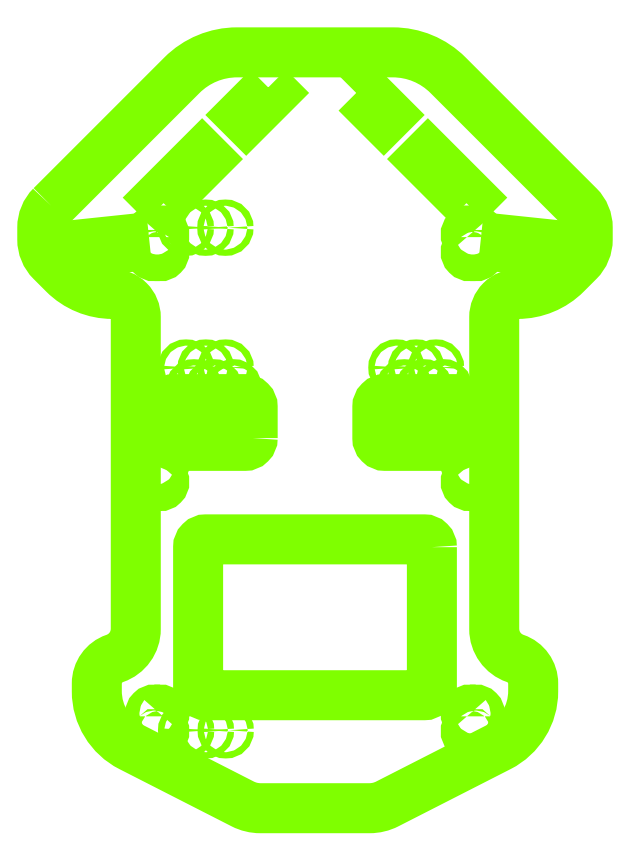
<metadata>
{"format":"dxf","ext":"dxf","renderer":"ezdxf+matplotlib","layout":"modelspace","background":"white","min_lineweight":24,"dpi":150}
</metadata>
<code>
0
SECTION
2
ENTITIES
0
CIRCLE
8
MainBoard
10
12.99
20
13.55
30
0
40
0.4
0
CIRCLE
8
MainBoard
10
14.01
20
11.01
30
0
40
0.4
0
CIRCLE
8
MainBoard
10
-11.5
20
31.5
30
0
40
0.4
0
CIRCLE
8
MainBoard
10
10.45
20
13.55
30
0
40
0.4
0
CIRCLE
8
MainBoard
10
11.47
20
11.01
30
0
40
0.4
0
CIRCLE
8
MainBoard
10
16.55
20
11.01
30
0
40
0.4
0
CIRCLE
8
MainBoard
10
15.53
20
13.55
30
0
40
0.4
0
CIRCLE
8
MainBoard
10
-10.45
20
11.01
30
0
40
0.4
0
CIRCLE
8
MainBoard
10
-15.53
20
11.01
30
0
40
0.4
0
CIRCLE
8
MainBoard
10
-16.55
20
13.55
30
0
40
0.4
0
CIRCLE
8
MainBoard
10
-12.99
20
11.01
30
0
40
0.4
0
CIRCLE
8
MainBoard
10
-11.47
20
13.55
30
0
40
0.4
0
CIRCLE
8
MainBoard
10
-14.01
20
13.55
30
0
40
0.4
0
CIRCLE
8
MainBoard
10
-16.54
20
-33
30
0
40
0.4
0
CIRCLE
8
MainBoard
10
-14
20
-33
30
0
40
0.4
0
CIRCLE
8
MainBoard
10
-11.46
20
-33
30
0
40
0.4
0
POLYLINE
8
MainBoard
66
     1
10
0
20
0
30
0
70
     1
0
VERTEX
8
MainBoard
10
-6
20
49.5
42
0
0
VERTEX
8
MainBoard
10
-9.536
20
45.96
42
0
0
VERTEX
8
MainBoard
10
-8.828
20
45.26
42
0
0
VERTEX
8
MainBoard
10
-5.293
20
48.79
42
0
0
SEQEND
0
POLYLINE
8
MainBoard
66
     1
10
0
20
0
30
0
70
     1
0
VERTEX
8
MainBoard
10
32.45
20
29.11
42
0
0
VERTEX
8
MainBoard
10
32.35
20
28.12
42
0
0
VERTEX
8
MainBoard
10
24.39
20
28.95
42
0
0
VERTEX
8
MainBoard
10
24.5
20
29.95
42
0
0
SEQEND
0
POLYLINE
8
MainBoard
66
     1
10
0
20
0
30
0
70
     1
0
VERTEX
8
MainBoard
10
-32.45
20
29.11
42
0
0
VERTEX
8
MainBoard
10
-32.35
20
28.12
42
0
0
VERTEX
8
MainBoard
10
-24.39
20
28.95
42
0
0
VERTEX
8
MainBoard
10
-24.5
20
29.95
42
0
0
SEQEND
0
POLYLINE
8
MainBoard
66
     1
10
0
20
0
30
0
70
     1
0
VERTEX
8
MainBoard
10
-19.44
20
34.65
42
0
0
VERTEX
8
MainBoard
10
-13.78
20
40.31
42
0
0
VERTEX
8
MainBoard
10
-14.49
20
41.01
42
0
0
VERTEX
8
MainBoard
10
-20.14
20
35.36
42
0
0
SEQEND
0
POLYLINE
8
MainBoard
66
     1
10
0
20
0
30
0
70
     1
0
VERTEX
8
MainBoard
10
19.44
20
34.65
42
0
0
VERTEX
8
MainBoard
10
13.78
20
40.31
42
0
0
VERTEX
8
MainBoard
10
14.49
20
41.01
42
0
0
VERTEX
8
MainBoard
10
20.14
20
35.36
42
0
0
SEQEND
0
POLYLINE
8
MainBoard
66
     1
10
0
20
0
30
0
70
     1
0
VERTEX
8
MainBoard
10
5.293
20
48.79
42
0
0
VERTEX
8
MainBoard
10
6
20
49.5
42
0
0
VERTEX
8
MainBoard
10
9.536
20
45.96
42
0
0
VERTEX
8
MainBoard
10
8.828
20
45.26
42
0
0
SEQEND
0
POLYLINE
8
MainBoard
66
     1
10
0
20
0
30
0
70
     1
0
VERTEX
8
MainBoard
10
15
20
-9.5
42
0.4142
0
VERTEX
8
MainBoard
10
14
20
-8.5
42
0
0
VERTEX
8
MainBoard
10
-14
20
-8.5
42
0.4142
0
VERTEX
8
MainBoard
10
-15
20
-9.5
42
0
0
VERTEX
8
MainBoard
10
-15
20
-27.5
42
0.4142
0
VERTEX
8
MainBoard
10
-14
20
-28.5
42
0
0
VERTEX
8
MainBoard
10
14
20
-28.5
42
0.4142
0
VERTEX
8
MainBoard
10
15
20
-27.5
42
0
0
SEQEND
0
POLYLINE
8
MainBoard
66
     1
10
0
20
0
30
0
70
     1
0
VERTEX
8
MainBoard
10
-33.84
20
34.3
42
0.1989
0
VERTEX
8
MainBoard
10
-35
20
31.5
42
0
0
VERTEX
8
MainBoard
10
-35
20
30
42
0.1989
0
VERTEX
8
MainBoard
10
-33.83
20
27.17
42
0
0
VERTEX
8
MainBoard
10
-32.24
20
25.59
42
0.1989
0
VERTEX
8
MainBoard
10
-26
20
23
42
-0.4142
0
VERTEX
8
MainBoard
10
-23
20
20
42
0
0
VERTEX
8
MainBoard
10
-23
20
-20
42
-0.3205
0
VERTEX
8
MainBoard
10
-25.7
20
-23.78
42
0.3205
0
VERTEX
8
MainBoard
10
-28
20
-27
42
0
0
VERTEX
8
MainBoard
10
-28
20
-28
42
0.2819
0
VERTEX
8
MainBoard
10
-23.64
20
-35.13
42
0
0
VERTEX
8
MainBoard
10
-9.272
20
-42.45
42
0.1185
0
VERTEX
8
MainBoard
10
-7
20
-43
42
0
0
VERTEX
8
MainBoard
10
0
20
-43
42
0
0
VERTEX
8
MainBoard
10
7
20
-43
42
0.1185
0
VERTEX
8
MainBoard
10
9.272
20
-42.45
42
0
0
VERTEX
8
MainBoard
10
23.64
20
-35.13
42
0.2819
0
VERTEX
8
MainBoard
10
28
20
-28
42
0
0
VERTEX
8
MainBoard
10
28
20
-27
42
0.3205
0
VERTEX
8
MainBoard
10
25.7
20
-23.78
42
-0.3205
0
VERTEX
8
MainBoard
10
23
20
-20
42
0
0
VERTEX
8
MainBoard
10
23
20
20
42
-0.4142
0
VERTEX
8
MainBoard
10
26
20
23
42
0.1989
0
VERTEX
8
MainBoard
10
32.24
20
25.59
42
0
0
VERTEX
8
MainBoard
10
33.83
20
27.17
42
0.1989
0
VERTEX
8
MainBoard
10
35
20
30
42
0
0
VERTEX
8
MainBoard
10
35
20
31.5
42
0.1989
0
VERTEX
8
MainBoard
10
33.84
20
34.3
42
0
0
VERTEX
8
MainBoard
10
17.07
20
51.07
42
0.1989
0
VERTEX
8
MainBoard
10
10
20
54
42
0
0
VERTEX
8
MainBoard
10
0
20
54
42
0
0
VERTEX
8
MainBoard
10
-10
20
54
42
0.1989
0
VERTEX
8
MainBoard
10
-17.07
20
51.07
42
0
0
SEQEND
0
CIRCLE
8
MainBoard
10
-14.04
20
31.5
30
0
40
0.4
0
CIRCLE
8
MainBoard
10
-16.58
20
31.5
30
0
40
0.4
0
POLYLINE
8
MainBoard
66
     1
10
0
20
0
30
0
70
     1
0
VERTEX
8
MainBoard
10
-19.5
20
30.29
42
1
0
VERTEX
8
MainBoard
10
-20.21
20
31
42
0
0
VERTEX
8
MainBoard
10
-20.29
20
31
42
1
0
VERTEX
8
MainBoard
10
-21
20
30.29
42
0
0
VERTEX
8
MainBoard
10
-21
20
28.71
42
1
0
VERTEX
8
MainBoard
10
-20.29
20
28
42
0
0
VERTEX
8
MainBoard
10
-20.21
20
28
42
1
0
VERTEX
8
MainBoard
10
-19.5
20
28.71
42
0
0
SEQEND
0
POLYLINE
8
MainBoard
66
     1
10
0
20
0
30
0
70
     1
0
VERTEX
8
MainBoard
10
-19.5
20
0.79
42
1
0
VERTEX
8
MainBoard
10
-20.21
20
1.5
42
0
0
VERTEX
8
MainBoard
10
-20.29
20
1.5
42
1
0
VERTEX
8
MainBoard
10
-21
20
0.79
42
0
0
VERTEX
8
MainBoard
10
-21
20
-0.79
42
1
0
VERTEX
8
MainBoard
10
-20.29
20
-1.5
42
0
0
VERTEX
8
MainBoard
10
-20.21
20
-1.5
42
1
0
VERTEX
8
MainBoard
10
-19.5
20
-0.79
42
0
0
SEQEND
0
POLYLINE
8
MainBoard
66
     1
10
0
20
0
30
0
70
     1
0
VERTEX
8
MainBoard
10
-19.5
20
-31.21
42
1
0
VERTEX
8
MainBoard
10
-20.21
20
-30.5
42
0
0
VERTEX
8
MainBoard
10
-20.29
20
-30.5
42
1
0
VERTEX
8
MainBoard
10
-21
20
-31.21
42
0
0
VERTEX
8
MainBoard
10
-21
20
-32.79
42
1
0
VERTEX
8
MainBoard
10
-20.29
20
-33.5
42
0
0
VERTEX
8
MainBoard
10
-20.21
20
-33.5
42
1
0
VERTEX
8
MainBoard
10
-19.5
20
-32.79
42
0
0
SEQEND
0
POLYLINE
8
MainBoard
66
     1
10
0
20
0
30
0
70
     1
0
VERTEX
8
MainBoard
10
19.5
20
30.29
42
-1
0
VERTEX
8
MainBoard
10
20.21
20
31
42
0
0
VERTEX
8
MainBoard
10
20.29
20
31
42
-1
0
VERTEX
8
MainBoard
10
21
20
30.29
42
0
0
VERTEX
8
MainBoard
10
21
20
28.71
42
-1
0
VERTEX
8
MainBoard
10
20.29
20
28
42
0
0
VERTEX
8
MainBoard
10
20.21
20
28
42
-1
0
VERTEX
8
MainBoard
10
19.5
20
28.71
42
0
0
SEQEND
0
POLYLINE
8
MainBoard
66
     1
10
0
20
0
30
0
70
     1
0
VERTEX
8
MainBoard
10
19.5
20
0.79
42
-1
0
VERTEX
8
MainBoard
10
20.21
20
1.5
42
0
0
VERTEX
8
MainBoard
10
20.29
20
1.5
42
-1
0
VERTEX
8
MainBoard
10
21
20
0.79
42
0
0
VERTEX
8
MainBoard
10
21
20
-0.79
42
-1
0
VERTEX
8
MainBoard
10
20.29
20
-1.5
42
0
0
VERTEX
8
MainBoard
10
20.21
20
-1.5
42
-1
0
VERTEX
8
MainBoard
10
19.5
20
-0.79
42
0
0
SEQEND
0
POLYLINE
8
MainBoard
66
     1
10
0
20
0
30
0
70
     1
0
VERTEX
8
MainBoard
10
19.5
20
-31.21
42
-1
0
VERTEX
8
MainBoard
10
20.21
20
-30.5
42
0
0
VERTEX
8
MainBoard
10
20.29
20
-30.5
42
-1
0
VERTEX
8
MainBoard
10
21
20
-31.21
42
0
0
VERTEX
8
MainBoard
10
21
20
-32.79
42
-1
0
VERTEX
8
MainBoard
10
20.29
20
-33.5
42
0
0
VERTEX
8
MainBoard
10
20.21
20
-33.5
42
-1
0
VERTEX
8
MainBoard
10
19.5
20
-32.79
42
0
0
SEQEND
0
POLYLINE
8
MainBoard
66
     1
10
0
20
0
30
0
70
     1
0
VERTEX
8
MainBoard
10
19
20
4.5
42
-0.4142
0
VERTEX
8
MainBoard
10
18
20
3.5
42
0
0
VERTEX
8
MainBoard
10
9
20
3.5
42
-0.4142
0
VERTEX
8
MainBoard
10
8
20
4.5
42
0
0
VERTEX
8
MainBoard
10
8
20
8.5
42
-0.4142
0
VERTEX
8
MainBoard
10
9
20
9.5
42
0
0
VERTEX
8
MainBoard
10
18
20
9.5
42
-0.4142
0
VERTEX
8
MainBoard
10
19
20
8.5
42
0
0
SEQEND
0
POLYLINE
8
MainBoard
66
     1
10
0
20
0
30
0
70
     1
0
VERTEX
8
MainBoard
10
-8
20
4.5
42
-0.4142
0
VERTEX
8
MainBoard
10
-9
20
3.5
42
0
0
VERTEX
8
MainBoard
10
-18
20
3.5
42
-0.4142
0
VERTEX
8
MainBoard
10
-19
20
4.5
42
0
0
VERTEX
8
MainBoard
10
-19
20
8.5
42
-0.4142
0
VERTEX
8
MainBoard
10
-18
20
9.5
42
0
0
VERTEX
8
MainBoard
10
-9
20
9.5
42
-0.4142
0
VERTEX
8
MainBoard
10
-8
20
8.5
42
0
0
SEQEND
0
ENDSEC
0
EOF

</code>
